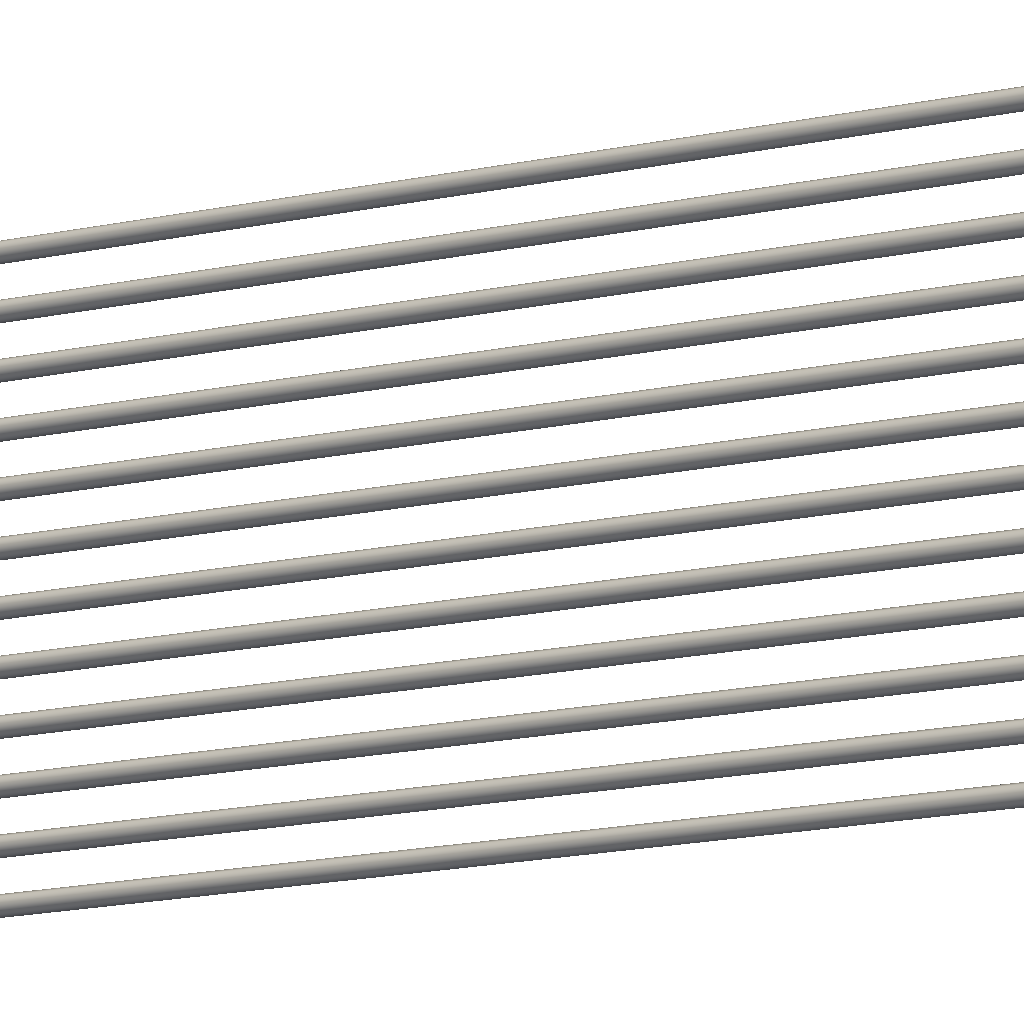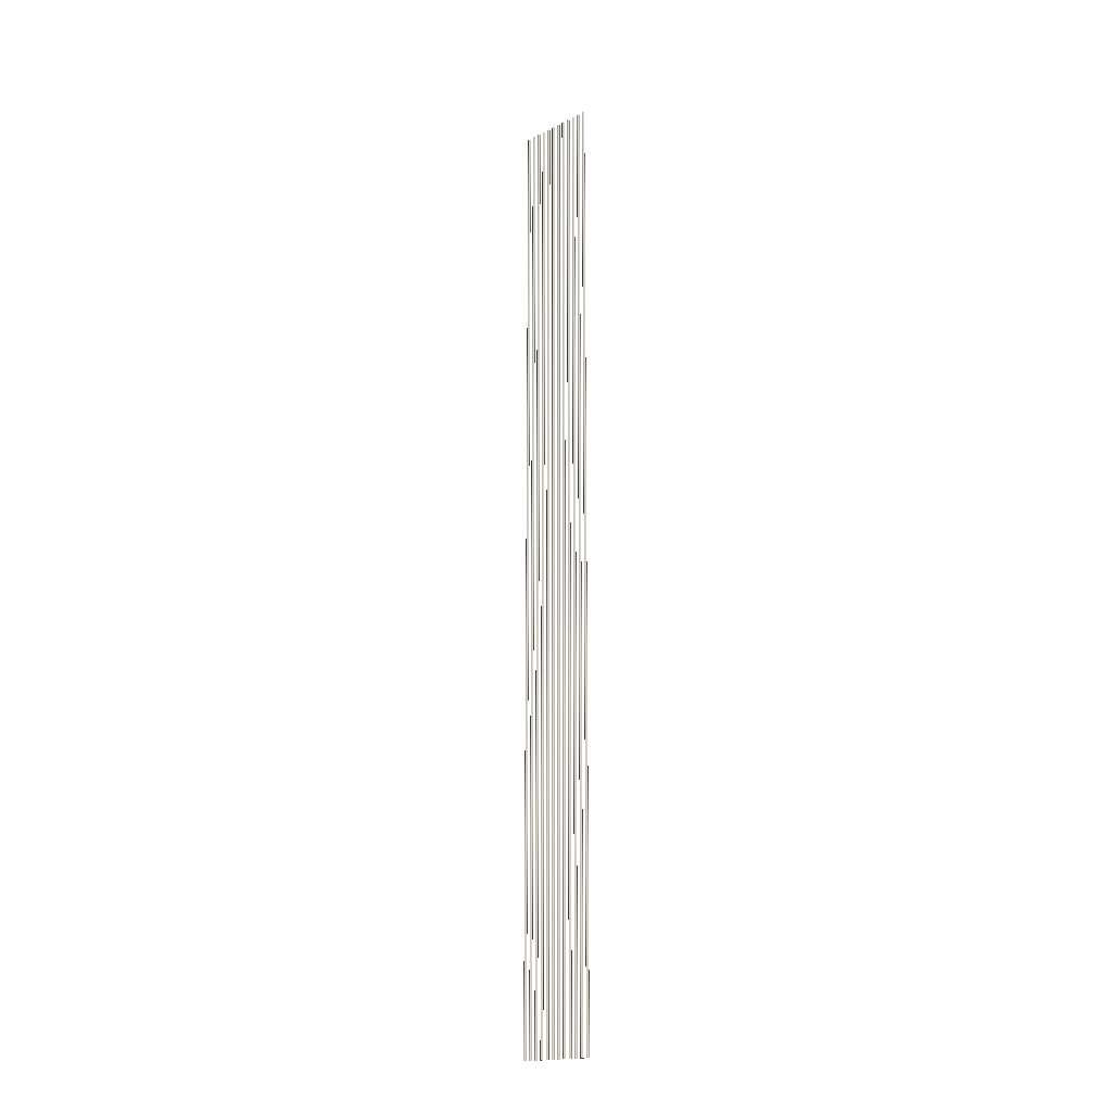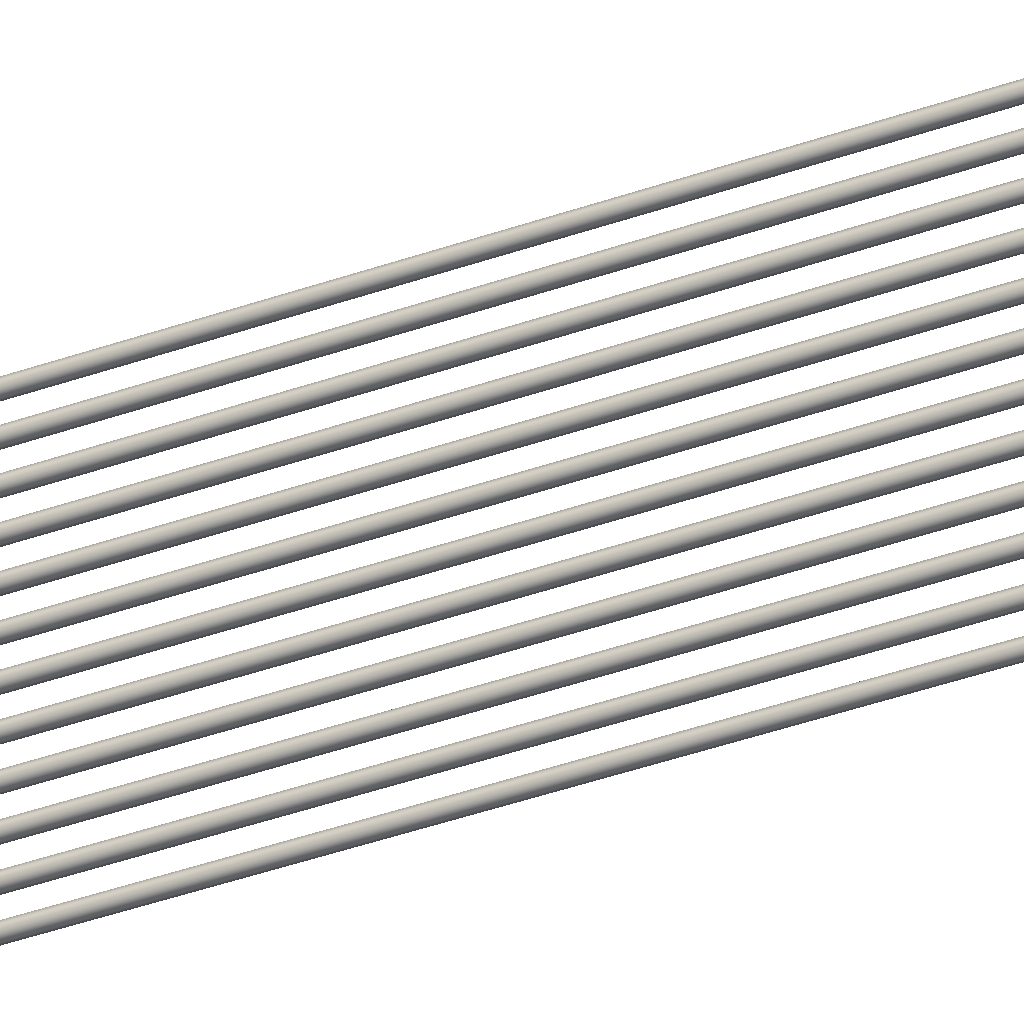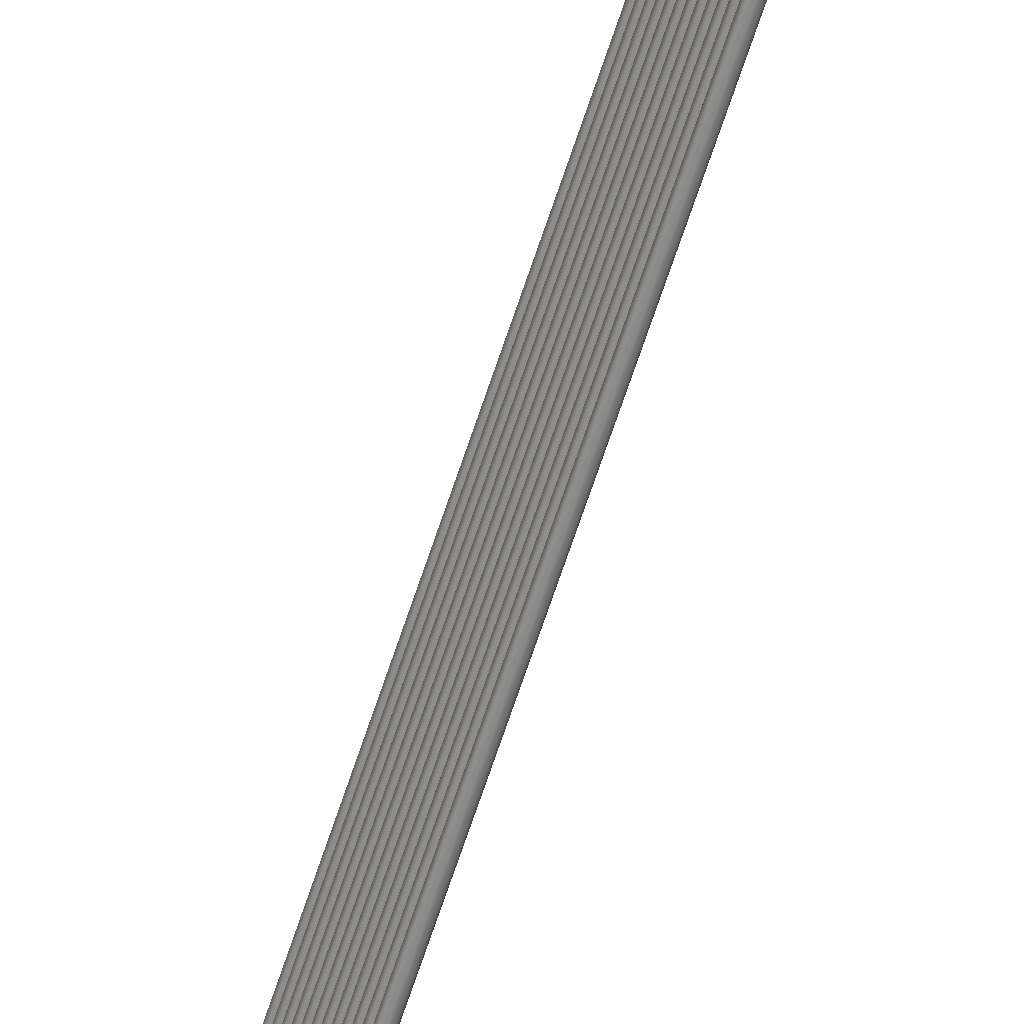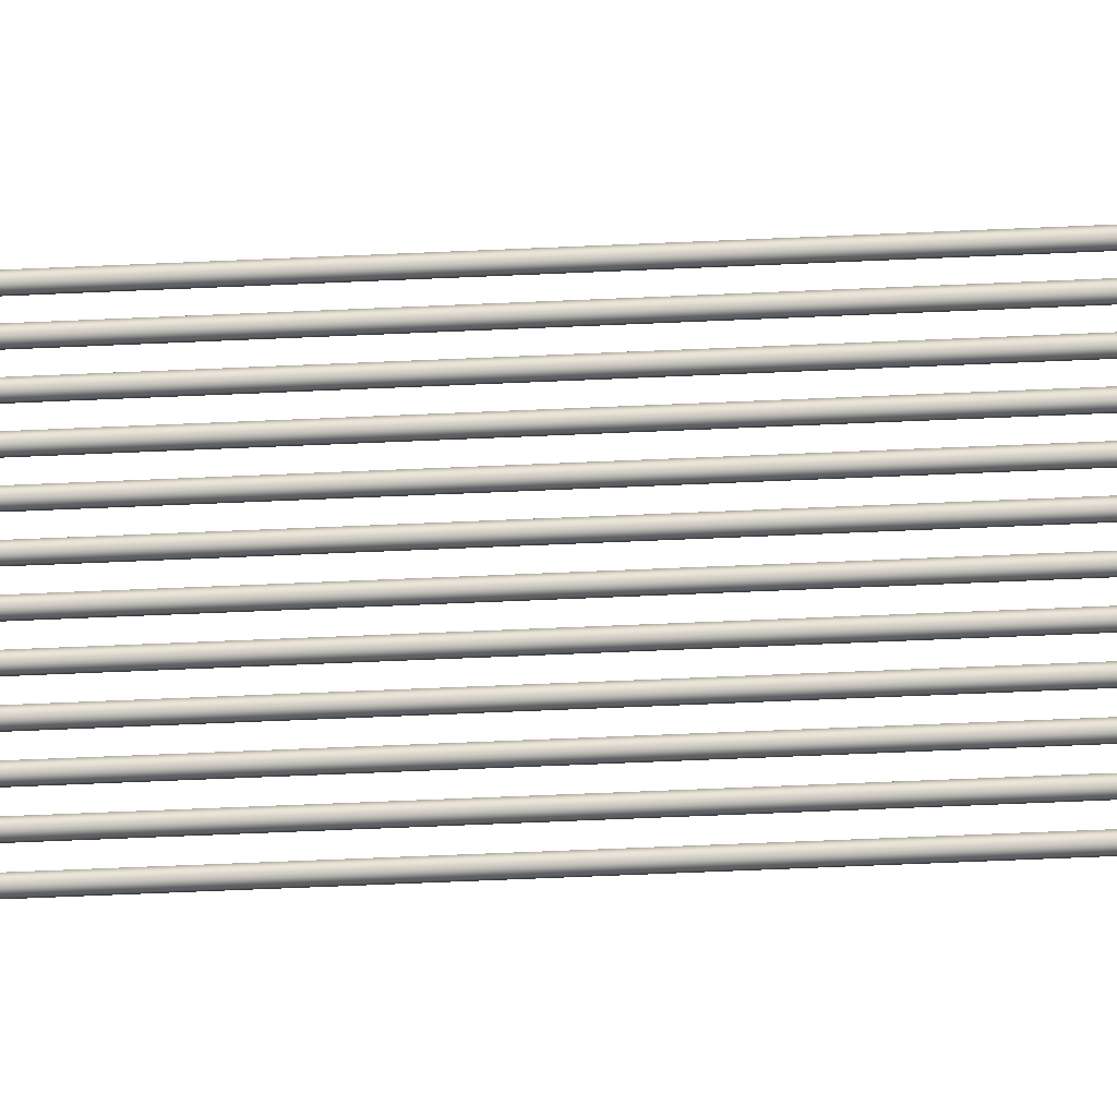
<metadata>
{"format":"obj","ext":"obj","renderer":"f3d","projection":"perspective","resolution":1024,"background":"white","views":[{"elev":-7.6,"azim":-45.6,"up":"+Z"},{"elev":-18.0,"azim":-45.3,"up":"+Y"},{"elev":-36.0,"azim":115.8,"up":"+Z"},{"elev":-62.2,"azim":162.5,"up":"+Z"},{"elev":-35.6,"azim":-86.1,"up":"+Z"}]}
</metadata>
<code>
o _Geometry_0
v -9761 58746 2.799e+04
v -9779 58746 27997
v -9797 58746 2.799e+04
v -9804 58746 2.797e+04
v -9797 58746 2.795e+04
v -9779 58746 27946
v -9761 58746 2.795e+04
v -9754 58746 2.797e+04
v -9754 75471 2.797e+04
v -9761 75471 2.795e+04
v -9779 75471 27946
v -9797 75471 2.795e+04
v -9804 75471 2.797e+04
v -9797 75471 2.799e+04
v -9779 75471 27997
v -9761 75471 2.799e+04
v -9761 58746 2.812e+04
v -9779 58746 28124
v -9797 58746 2.812e+04
v -9804 58746 2.81e+04
v -9797 58746 2.808e+04
v -9779 58746 28073
v -9761 58746 2.808e+04
v -9754 58746 2.81e+04
v -9754 75471 2.81e+04
v -9761 75471 2.808e+04
v -9779 75471 28073
v -9797 75471 2.808e+04
v -9804 75471 2.81e+04
v -9797 75471 2.812e+04
v -9779 75471 28124
v -9761 75471 2.812e+04
v -9761 58746 2.824e+04
v -9779 58746 28251
v -9797 58746 2.824e+04
v -9804 58746 2.823e+04
v -9797 58746 2.821e+04
v -9779 58746 28200
v -9761 58746 2.821e+04
v -9754 58746 2.823e+04
v -9754 75471 2.823e+04
v -9761 75471 2.821e+04
v -9779 75471 28200
v -9797 75471 2.821e+04
v -9804 75471 2.823e+04
v -9797 75471 2.824e+04
v -9779 75471 28251
v -9761 75471 2.824e+04
v -9761 58746 2.837e+04
v -9779 58746 28378
v -9797 58746 2.837e+04
v -9804 58746 2.835e+04
v -9797 58746 2.833e+04
v -9779 58746 28327
v -9761 58746 2.833e+04
v -9754 58746 2.835e+04
v -9754 75471 2.835e+04
v -9761 75471 2.833e+04
v -9779 75471 28327
v -9797 75471 2.833e+04
v -9804 75471 2.835e+04
v -9797 75471 2.837e+04
v -9779 75471 28378
v -9761 75471 2.837e+04
v -9761 58746 2.85e+04
v -9779 58746 28505
v -9797 58746 2.85e+04
v -9804 58746 2.848e+04
v -9797 58746 2.846e+04
v -9779 58746 28454
v -9761 58746 2.846e+04
v -9754 58746 2.848e+04
v -9754 75471 2.848e+04
v -9761 75471 2.846e+04
v -9779 75471 28454
v -9797 75471 2.846e+04
v -9804 75471 2.848e+04
v -9797 75471 2.85e+04
v -9779 75471 28505
v -9761 75471 2.85e+04
v -9761 58746 2.862e+04
v -9779 58746 28632
v -9797 58746 2.862e+04
v -9804 58746 2.861e+04
v -9797 58746 2.859e+04
v -9779 58746 28581
v -9761 58746 2.859e+04
v -9754 58746 2.861e+04
v -9754 75471 2.861e+04
v -9761 75471 2.859e+04
v -9779 75471 28581
v -9797 75471 2.859e+04
v -9804 75471 2.861e+04
v -9797 75471 2.862e+04
v -9779 75471 28632
v -9761 75471 2.862e+04
v -9761 58746 2.875e+04
v -9779 58746 28759
v -9797 58746 2.875e+04
v -9804 58746 2.873e+04
v -9797 58746 2.872e+04
v -9779 58746 28708
v -9761 58746 2.872e+04
v -9754 58746 2.873e+04
v -9754 75471 2.873e+04
v -9761 75471 2.872e+04
v -9779 75471 28708
v -9797 75471 2.872e+04
v -9804 75471 2.873e+04
v -9797 75471 2.875e+04
v -9779 75471 28759
v -9761 75471 2.875e+04
v -9761 58746 2.888e+04
v -9779 58746 28886
v -9797 58746 2.888e+04
v -9804 58746 2.886e+04
v -9797 58746 2.884e+04
v -9779 58746 28835
v -9761 58746 2.884e+04
v -9754 58746 2.886e+04
v -9754 75471 2.886e+04
v -9761 75471 2.884e+04
v -9779 75471 28835
v -9797 75471 2.884e+04
v -9804 75471 2.886e+04
v -9797 75471 2.888e+04
v -9779 75471 28886
v -9761 75471 2.888e+04
v -9761 58746 2.901e+04
v -9779 58746 29013
v -9797 58746 2.901e+04
v -9804 58746 2.899e+04
v -9797 58746 2.897e+04
v -9779 58746 28962
v -9761 58746 2.897e+04
v -9754 58746 2.899e+04
v -9754 75471 2.899e+04
v -9761 75471 2.897e+04
v -9779 75471 28962
v -9797 75471 2.897e+04
v -9804 75471 2.899e+04
v -9797 75471 2.901e+04
v -9779 75471 29013
v -9761 75471 2.901e+04
v -9761 58746 2.913e+04
v -9779 58746 29140
v -9797 58746 2.913e+04
v -9804 58746 2.911e+04
v -9797 58746 2.91e+04
v -9779 58746 29089
v -9761 58746 2.91e+04
v -9754 58746 2.911e+04
v -9754 75471 2.911e+04
v -9761 75471 2.91e+04
v -9779 75471 29089
v -9797 75471 2.91e+04
v -9804 75471 2.911e+04
v -9797 75471 2.913e+04
v -9779 75471 29140
v -9761 75471 2.913e+04
v -9761 58746 2.926e+04
v -9779 58746 29267
v -9797 58746 2.926e+04
v -9804 58746 2.924e+04
v -9797 58746 2.922e+04
v -9779 58746 29216
v -9761 58746 2.922e+04
v -9754 58746 2.924e+04
v -9754 75471 2.924e+04
v -9761 75471 2.922e+04
v -9779 75471 29216
v -9797 75471 2.922e+04
v -9804 75471 2.924e+04
v -9797 75471 2.926e+04
v -9779 75471 29267
v -9761 75471 2.926e+04
v -9761 58746 2.939e+04
v -9779 58746 29394
v -9797 58746 2.939e+04
v -9804 58746 2.937e+04
v -9797 58746 2.935e+04
v -9779 58746 29343
v -9761 58746 2.935e+04
v -9754 58746 2.937e+04
v -9754 75471 2.937e+04
v -9761 75471 2.935e+04
v -9779 75471 29343
v -9797 75471 2.935e+04
v -9804 75471 2.937e+04
v -9797 75471 2.939e+04
v -9779 75471 29394
v -9761 75471 2.939e+04
v -9761 58746 2.799e+04
v -9779 58746 27997
v -9797 58746 2.799e+04
v -9804 58746 2.797e+04
v -9797 58746 2.795e+04
v -9779 58746 27946
v -9761 58746 2.795e+04
v -9754 58746 2.797e+04
v -9754 75471 2.797e+04
v -9761 75471 2.795e+04
v -9779 75471 27946
v -9797 75471 2.795e+04
v -9804 75471 2.797e+04
v -9797 75471 2.799e+04
v -9779 75471 27997
v -9761 75471 2.799e+04
v -9761 58746 2.812e+04
v -9779 58746 28124
v -9797 58746 2.812e+04
v -9804 58746 2.81e+04
v -9797 58746 2.808e+04
v -9779 58746 28073
v -9761 58746 2.808e+04
v -9754 58746 2.81e+04
v -9754 75471 2.81e+04
v -9761 75471 2.808e+04
v -9779 75471 28073
v -9797 75471 2.808e+04
v -9804 75471 2.81e+04
v -9797 75471 2.812e+04
v -9779 75471 28124
v -9761 75471 2.812e+04
v -9761 58746 2.824e+04
v -9779 58746 28251
v -9797 58746 2.824e+04
v -9804 58746 2.823e+04
v -9797 58746 2.821e+04
v -9779 58746 28200
v -9761 58746 2.821e+04
v -9754 58746 2.823e+04
v -9754 75471 2.823e+04
v -9761 75471 2.821e+04
v -9779 75471 28200
v -9797 75471 2.821e+04
v -9804 75471 2.823e+04
v -9797 75471 2.824e+04
v -9779 75471 28251
v -9761 75471 2.824e+04
v -9761 58746 2.837e+04
v -9779 58746 28378
v -9797 58746 2.837e+04
v -9804 58746 2.835e+04
v -9797 58746 2.833e+04
v -9779 58746 28327
v -9761 58746 2.833e+04
v -9754 58746 2.835e+04
v -9754 75471 2.835e+04
v -9761 75471 2.833e+04
v -9779 75471 28327
v -9797 75471 2.833e+04
v -9804 75471 2.835e+04
v -9797 75471 2.837e+04
v -9779 75471 28378
v -9761 75471 2.837e+04
v -9761 58746 2.85e+04
v -9779 58746 28505
v -9797 58746 2.85e+04
v -9804 58746 2.848e+04
v -9797 58746 2.846e+04
v -9779 58746 28454
v -9761 58746 2.846e+04
v -9754 58746 2.848e+04
v -9754 75471 2.848e+04
v -9761 75471 2.846e+04
v -9779 75471 28454
v -9797 75471 2.846e+04
v -9804 75471 2.848e+04
v -9797 75471 2.85e+04
v -9779 75471 28505
v -9761 75471 2.85e+04
v -9761 58746 2.862e+04
v -9779 58746 28632
v -9797 58746 2.862e+04
v -9804 58746 2.861e+04
v -9797 58746 2.859e+04
v -9779 58746 28581
v -9761 58746 2.859e+04
v -9754 58746 2.861e+04
v -9754 75471 2.861e+04
v -9761 75471 2.859e+04
v -9779 75471 28581
v -9797 75471 2.859e+04
v -9804 75471 2.861e+04
v -9797 75471 2.862e+04
v -9779 75471 28632
v -9761 75471 2.862e+04
v -9761 58746 2.875e+04
v -9779 58746 28759
v -9797 58746 2.875e+04
v -9804 58746 2.873e+04
v -9797 58746 2.872e+04
v -9779 58746 28708
v -9761 58746 2.872e+04
v -9754 58746 2.873e+04
v -9754 75471 2.873e+04
v -9761 75471 2.872e+04
v -9779 75471 28708
v -9797 75471 2.872e+04
v -9804 75471 2.873e+04
v -9797 75471 2.875e+04
v -9779 75471 28759
v -9761 75471 2.875e+04
v -9761 58746 2.888e+04
v -9779 58746 28886
v -9797 58746 2.888e+04
v -9804 58746 2.886e+04
v -9797 58746 2.884e+04
v -9779 58746 28835
v -9761 58746 2.884e+04
v -9754 58746 2.886e+04
v -9754 75471 2.886e+04
v -9761 75471 2.884e+04
v -9779 75471 28835
v -9797 75471 2.884e+04
v -9804 75471 2.886e+04
v -9797 75471 2.888e+04
v -9779 75471 28886
v -9761 75471 2.888e+04
v -9761 58746 2.901e+04
v -9779 58746 29013
v -9797 58746 2.901e+04
v -9804 58746 2.899e+04
v -9797 58746 2.897e+04
v -9779 58746 28962
v -9761 58746 2.897e+04
v -9754 58746 2.899e+04
v -9754 75471 2.899e+04
v -9761 75471 2.897e+04
v -9779 75471 28962
v -9797 75471 2.897e+04
v -9804 75471 2.899e+04
v -9797 75471 2.901e+04
v -9779 75471 29013
v -9761 75471 2.901e+04
v -9761 58746 2.913e+04
v -9779 58746 29140
v -9797 58746 2.913e+04
v -9804 58746 2.911e+04
v -9797 58746 2.91e+04
v -9779 58746 29089
v -9761 58746 2.91e+04
v -9754 58746 2.911e+04
v -9754 75471 2.911e+04
v -9761 75471 2.91e+04
v -9779 75471 29089
v -9797 75471 2.91e+04
v -9804 75471 2.911e+04
v -9797 75471 2.913e+04
v -9779 75471 29140
v -9761 75471 2.913e+04
v -9761 58746 2.926e+04
v -9779 58746 29267
v -9797 58746 2.926e+04
v -9804 58746 2.924e+04
v -9797 58746 2.922e+04
v -9779 58746 29216
v -9761 58746 2.922e+04
v -9754 58746 2.924e+04
v -9754 75471 2.924e+04
v -9761 75471 2.922e+04
v -9779 75471 29216
v -9797 75471 2.922e+04
v -9804 75471 2.924e+04
v -9797 75471 2.926e+04
v -9779 75471 29267
v -9761 75471 2.926e+04
v -9761 58746 2.939e+04
v -9779 58746 29394
v -9797 58746 2.939e+04
v -9804 58746 2.937e+04
v -9797 58746 2.935e+04
v -9779 58746 29343
v -9761 58746 2.935e+04
v -9754 58746 2.937e+04
v -9754 75471 2.937e+04
v -9761 75471 2.935e+04
v -9779 75471 29343
v -9797 75471 2.935e+04
v -9804 75471 2.937e+04
v -9797 75471 2.939e+04
v -9779 75471 29394
v -9761 75471 2.939e+04
f 193 194 195
f 193 195 196
f 193 196 197
f 193 197 198
f 193 198 199
f 193 199 200
f 201 202 203
f 201 203 204
f 201 204 205
f 201 205 206
f 201 206 207
f 201 207 208
f 8 7 10
f 8 10 9
f 7 6 11
f 7 11 10
f 6 5 12
f 6 12 11
f 5 4 13
f 5 13 12
f 4 3 14
f 4 14 13
f 3 2 15
f 3 15 14
f 2 1 16
f 2 16 15
f 1 8 9
f 1 9 16
f 209 210 211
f 209 211 212
f 209 212 213
f 209 213 214
f 209 214 215
f 209 215 216
f 217 218 219
f 217 219 220
f 217 220 221
f 217 221 222
f 217 222 223
f 217 223 224
f 24 23 26
f 24 26 25
f 23 22 27
f 23 27 26
f 22 21 28
f 22 28 27
f 21 20 29
f 21 29 28
f 20 19 30
f 20 30 29
f 19 18 31
f 19 31 30
f 18 17 32
f 18 32 31
f 17 24 25
f 17 25 32
f 225 226 227
f 225 227 228
f 225 228 229
f 225 229 230
f 225 230 231
f 225 231 232
f 233 234 235
f 233 235 236
f 233 236 237
f 233 237 238
f 233 238 239
f 233 239 240
f 40 39 42
f 40 42 41
f 39 38 43
f 39 43 42
f 38 37 44
f 38 44 43
f 37 36 45
f 37 45 44
f 36 35 46
f 36 46 45
f 35 34 47
f 35 47 46
f 34 33 48
f 34 48 47
f 33 40 41
f 33 41 48
f 241 242 243
f 241 243 244
f 241 244 245
f 241 245 246
f 241 246 247
f 241 247 248
f 249 250 251
f 249 251 252
f 249 252 253
f 249 253 254
f 249 254 255
f 249 255 256
f 56 55 58
f 56 58 57
f 55 54 59
f 55 59 58
f 54 53 60
f 54 60 59
f 53 52 61
f 53 61 60
f 52 51 62
f 52 62 61
f 51 50 63
f 51 63 62
f 50 49 64
f 50 64 63
f 49 56 57
f 49 57 64
f 257 258 259
f 257 259 260
f 257 260 261
f 257 261 262
f 257 262 263
f 257 263 264
f 265 266 267
f 265 267 268
f 265 268 269
f 265 269 270
f 265 270 271
f 265 271 272
f 72 71 74
f 72 74 73
f 71 70 75
f 71 75 74
f 70 69 76
f 70 76 75
f 69 68 77
f 69 77 76
f 68 67 78
f 68 78 77
f 67 66 79
f 67 79 78
f 66 65 80
f 66 80 79
f 65 72 73
f 65 73 80
f 273 274 275
f 273 275 276
f 273 276 277
f 273 277 278
f 273 278 279
f 273 279 280
f 281 282 283
f 281 283 284
f 281 284 285
f 281 285 286
f 281 286 287
f 281 287 288
f 88 87 90
f 88 90 89
f 87 86 91
f 87 91 90
f 86 85 92
f 86 92 91
f 85 84 93
f 85 93 92
f 84 83 94
f 84 94 93
f 83 82 95
f 83 95 94
f 82 81 96
f 82 96 95
f 81 88 89
f 81 89 96
f 289 290 291
f 289 291 292
f 289 292 293
f 289 293 294
f 289 294 295
f 289 295 296
f 297 298 299
f 297 299 300
f 297 300 301
f 297 301 302
f 297 302 303
f 297 303 304
f 104 103 106
f 104 106 105
f 103 102 107
f 103 107 106
f 102 101 108
f 102 108 107
f 101 100 109
f 101 109 108
f 100 99 110
f 100 110 109
f 99 98 111
f 99 111 110
f 98 97 112
f 98 112 111
f 97 104 105
f 97 105 112
f 305 306 307
f 305 307 308
f 305 308 309
f 305 309 310
f 305 310 311
f 305 311 312
f 313 314 315
f 313 315 316
f 313 316 317
f 313 317 318
f 313 318 319
f 313 319 320
f 120 119 122
f 120 122 121
f 119 118 123
f 119 123 122
f 118 117 124
f 118 124 123
f 117 116 125
f 117 125 124
f 116 115 126
f 116 126 125
f 115 114 127
f 115 127 126
f 114 113 128
f 114 128 127
f 113 120 121
f 113 121 128
f 321 322 323
f 321 323 324
f 321 324 325
f 321 325 326
f 321 326 327
f 321 327 328
f 329 330 331
f 329 331 332
f 329 332 333
f 329 333 334
f 329 334 335
f 329 335 336
f 136 135 138
f 136 138 137
f 135 134 139
f 135 139 138
f 134 133 140
f 134 140 139
f 133 132 141
f 133 141 140
f 132 131 142
f 132 142 141
f 131 130 143
f 131 143 142
f 130 129 144
f 130 144 143
f 129 136 137
f 129 137 144
f 337 338 339
f 337 339 340
f 337 340 341
f 337 341 342
f 337 342 343
f 337 343 344
f 345 346 347
f 345 347 348
f 345 348 349
f 345 349 350
f 345 350 351
f 345 351 352
f 152 151 154
f 152 154 153
f 151 150 155
f 151 155 154
f 150 149 156
f 150 156 155
f 149 148 157
f 149 157 156
f 148 147 158
f 148 158 157
f 147 146 159
f 147 159 158
f 146 145 160
f 146 160 159
f 145 152 153
f 145 153 160
f 353 354 355
f 353 355 356
f 353 356 357
f 353 357 358
f 353 358 359
f 353 359 360
f 361 362 363
f 361 363 364
f 361 364 365
f 361 365 366
f 361 366 367
f 361 367 368
f 168 167 170
f 168 170 169
f 167 166 171
f 167 171 170
f 166 165 172
f 166 172 171
f 165 164 173
f 165 173 172
f 164 163 174
f 164 174 173
f 163 162 175
f 163 175 174
f 162 161 176
f 162 176 175
f 161 168 169
f 161 169 176
f 369 370 371
f 369 371 372
f 369 372 373
f 369 373 374
f 369 374 375
f 369 375 376
f 377 378 379
f 377 379 380
f 377 380 381
f 377 381 382
f 377 382 383
f 377 383 384
f 184 183 186
f 184 186 185
f 183 182 187
f 183 187 186
f 182 181 188
f 182 188 187
f 181 180 189
f 181 189 188
f 180 179 190
f 180 190 189
f 179 178 191
f 179 191 190
f 178 177 192
f 178 192 191
f 177 184 185
f 177 185 192

</code>
